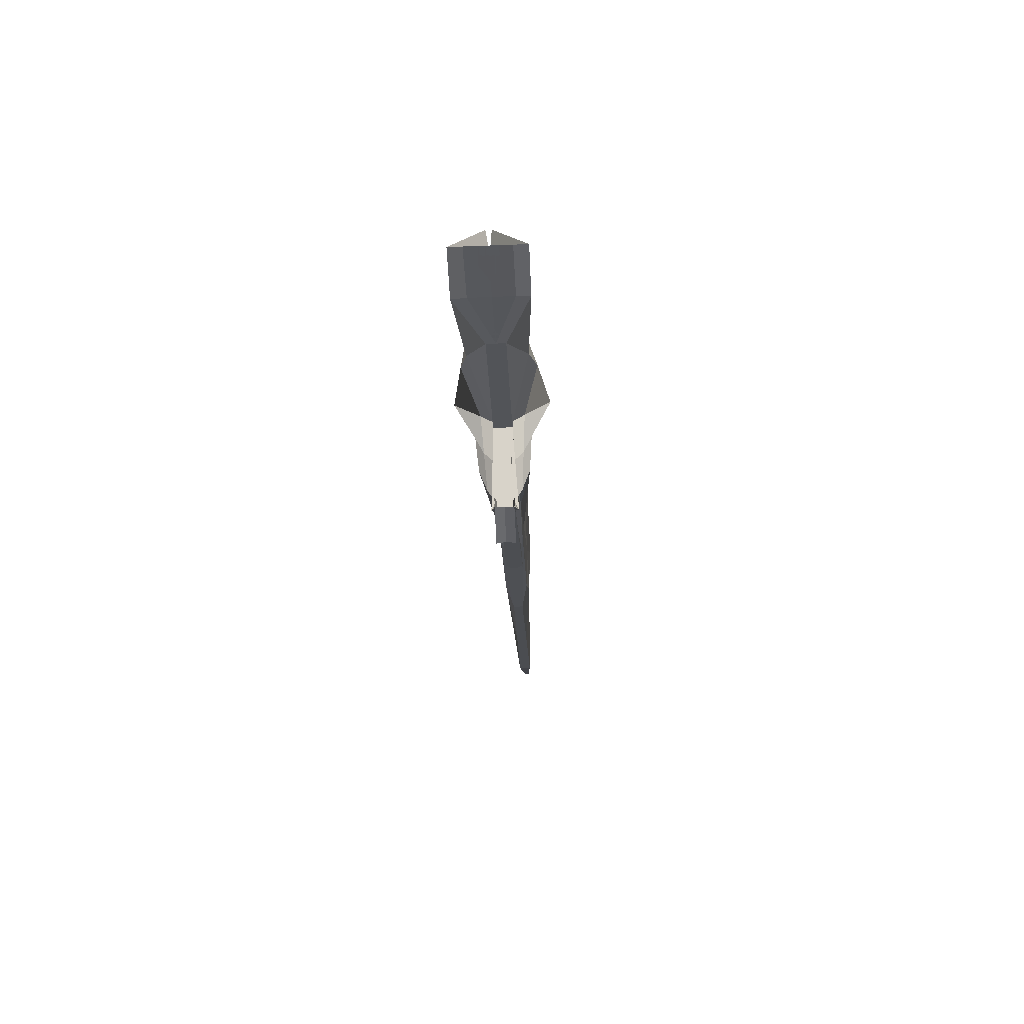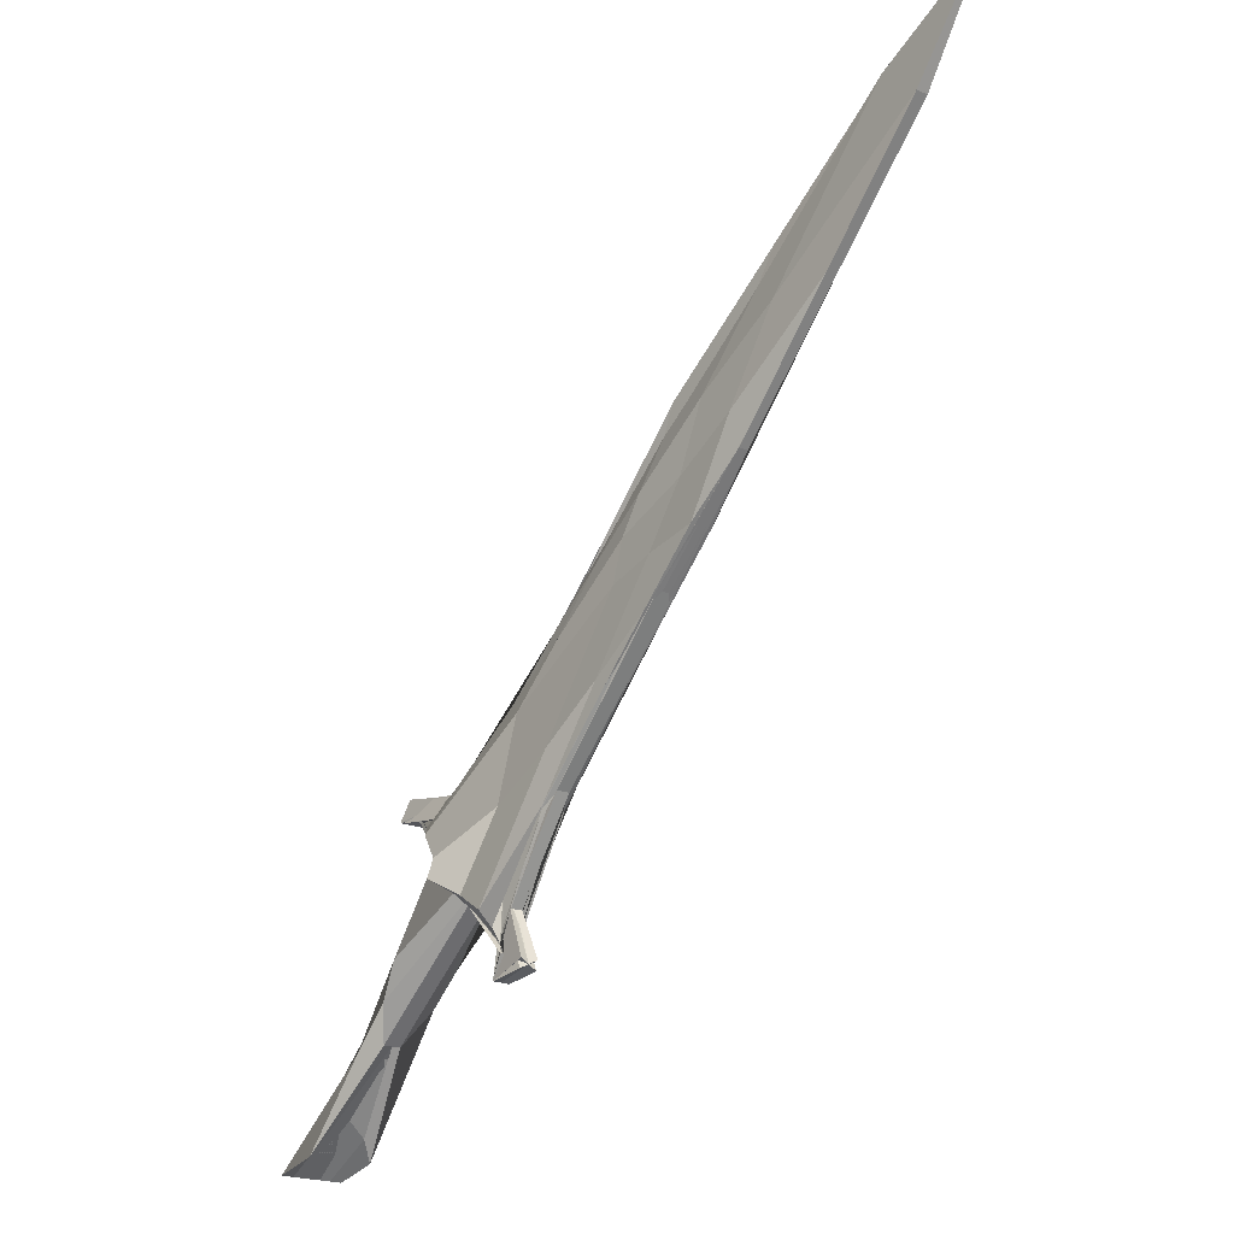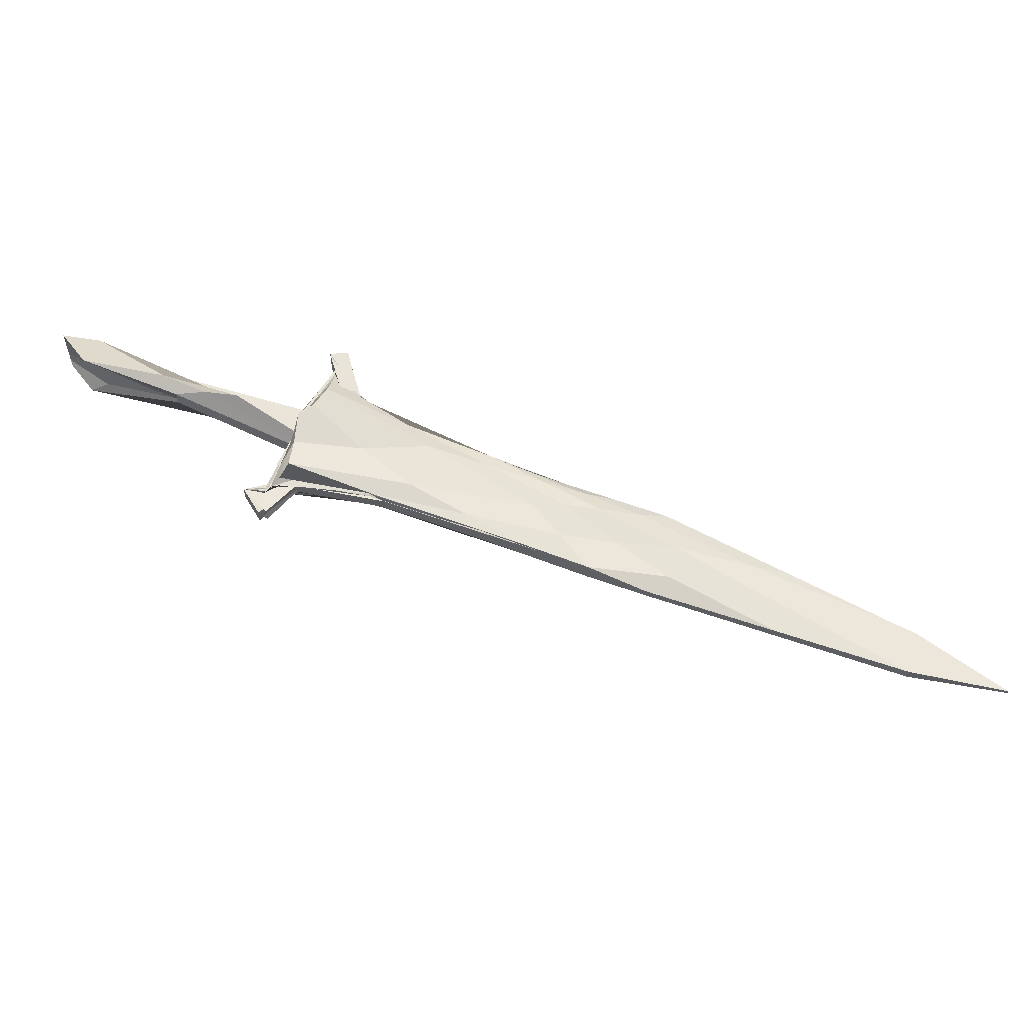
<metadata>
{"format":"obj","ext":"obj","renderer":"f3d","projection":"perspective","resolution":1024,"background":"white","views":[{"elev":-60.8,"azim":-87.7,"up":"+Y"},{"elev":-20.8,"azim":53.0,"up":"+Y"},{"elev":57.2,"azim":64.8,"up":"+Z"}]}
</metadata>
<code>
o Cube
v 0.9199 1.804 -0.004998
v -0.4424 0.209 -0.02037
v 0.9199 1.804 0.000569
v -0.4372 0.2299 0.01974
v -0.8519 0.6517 -0.007377
v -1.228 -0.09115 -0.07371
v -0.8519 0.6517 0.02
v -1.228 -0.09115 0.02
v 0.2404 1.074 -0.01057
v -0.8177 0.6031 0.02
v 0.2404 1.074 0.0112
v -0.8177 0.6031 -0.02
v -0.4975 0.2488 -0.02
v 0.05317 1.235 0.02
v -0.4975 0.2488 0.02853
v 0.05317 1.235 -0.006224
v -0.1367 0.9126 -0.02254
v -0.1367 0.9126 0.01078
v -0.5331 0.2003 0.02
v 0.6671 1.672 -0.01025
v 0.1113 0.9612 -0.02522
v -0.5331 0.2003 -0.02
v 0.6671 1.672 0.00756
v 0.05183 0.9934 0.02
v -0.8595 0.5989 0.03711
v 0.7607 1.592 -0.01365
v 0.7607 1.592 0.007297
v -0.8595 0.5989 -0.0327
v -0.04178 1.074 -0.03055
v -0.04178 1.074 0.007297
v 0.3595 1.333 0.007297
v 0.3595 1.333 -0.02226
v 0.001121 0.8599 -0.007936
v 0.001121 0.8599 0.02
v -0.7151 0.4554 -0.02
v -0.7151 0.4554 0.02
v -0.5772 0.3166 0.01539
v -0.5393 0.3414 -0.05294
v -0.176 0.6994 0.02
v -0.176 0.6994 -0.02522
v -0.6253 0.3732 -0.02
v -0.162 1.029 0.02
v -0.7279 0.5376 0.01539
v -0.6253 0.3732 0.02
v -0.162 1.029 -0.01021
v -0.7279 0.5376 -0.0613
v -0.3424 0.8781 -0.01458
v -0.3424 0.8781 0.007297
v -0.6557 0.4231 -0.1005
v -0.6557 0.4231 0.01769
v -0.3293 0.5439 -0.01107
v -0.3293 0.5439 0.01478
v -0.9715 0.1821 0.002681
v -0.5184 0.2951 0.01769
v -0.5158 0.303 -0.03651
v -0.3622 0.5144 0.01478
v -0.3639 0.5144 -0.02522
v -0.9715 0.1821 0.02
v -0.6405 0.3981 0.01885
v -0.6405 0.3981 -0.04598
v -0.9266 0.141 -0.02
v -0.5183 0.7224 0.01012
v -0.7728 0.5703 0.01769
v -0.5667 0.6853 0.007297
v -0.6854 0.4392 0.01885
v -0.9266 0.141 0.02
v -0.5183 0.7224 -0.0139
v -0.7728 0.5703 -0.02752
v -0.5667 0.6853 -0.01782
v -0.6854 0.4392 -0.03678
v -0.806 0.2901 -0.07743
v -0.806 0.2901 0.01942
v -0.4845 0.3388 -0.01086
v -0.4845 0.3388 0.01478
v -1.218 0.00741 -0.005829
v -0.5078 0.2715 0.01887
v -0.5078 0.2715 -0.02113
v -0.4871 0.3297 0.01478
v -0.4871 0.4051 -0.02522
v -0.6328 0.3854 0.01943
v -0.6328 0.3854 -0.02057
v -1.102 0.04294 0.02
v -0.8674 0.2142 0.01972
v -0.8674 0.2142 -0.06152
v -1.116 -0.06687 -0.07371
v -0.6851 0.6187 0.02
v -0.7952 0.5867 0.01885
v -0.7131 0.6225 0.007297
v -0.7003 0.4473 0.01942
v -0.8888 0.2361 0.01971
v -1.077 0.02492 0.02
v -0.6683 0.6191 -0.01804
v -0.7952 0.5867 -0.02115
v -0.7032 0.5742 -0.03075
v -0.7003 0.4473 -0.02058
v -0.8888 0.2361 -0.03884
v -0.9848 0.1286 -0.0472
v -0.9848 0.1286 0.01986
v -1.228 -0.09115 -0.0452
v 0.9199 1.804 0.000394
v -0.8519 0.6517 0
v -0.4398 0.2194 -0.000183
v 0.2404 1.074 0.002925
v -0.8177 0.6031 0
v -0.4975 0.2488 0
v 0.05317 1.235 0.008759
v 0.6671 1.672 0.001265
v -0.5331 0.2003 0
v 0.7607 1.592 -0.000569
v -0.8595 0.5989 -0.0127
v -0.73 0.4554 0
v 0.001121 0.8599 0.008641
v -0.6253 0.3732 0
v -0.162 1.029 0.007503
v -0.3293 0.5439 0.007076
v -0.9715 0.1991 0
v -0.9266 0.141 0
v -0.5183 0.7224 -0.001887
v -1.16 0.02518 0
v -0.4845 0.3388 0.00718
v -1.096 -0.02097 -0.0452
v -0.6767 0.6189 0.000978
v -0.5153 0.2246 -0.02
v 0.3601 1.454 0.01378
v -0.04245 0.953 0.01539
v -0.5153 0.2246 0.02427
v 0.3601 1.454 -0.003306
v -0.0127 0.9369 -0.02983
v 0.1588 1.203 -0.03453
v 0.1588 1.203 0.007297
v -0.3594 0.5204 -0.02752
v -0.3766 0.508 0.01769
v -0.4403 0.4048 0.01885
v -0.4933 0.4087 -0.02626
v -0.5009 0.3006 -0.02057
v -0.4974 0.3006 0.01943
v -0.5153 0.2246 0
v 0.3601 1.454 0.005012
v 0.5006 1.333 -0.01211
v 0.5006 1.333 0.009248
v -0.8386 0.601 -0.02635
v -0.08925 0.9932 -0.03618
v -0.08925 0.9932 0.009037
v 0.2057 1.163 0.01365
v 0.2354 1.147 -0.02818
v -0.8386 0.601 0.02856
v -0.5351 0.7078 0.01134
v -0.5351 0.7078 -0.0222
v -0.6698 0.6278 -0.02267
v -0.6698 0.6278 0.0125
v -0.7492 0.5805 -0.02595
v -0.7542 0.6046 0.01307
v -0.8386 0.601 -0.006351
v 0.5006 1.333 0.001178
v 0.0582 1.078 0.01134
v 0.07308 1.07 -0.02069
v -0.5614 0.311 0.02427
v -0.0544 1.132 -0.008217
v -0.4323 0.7251 -0.04192
v -0.1921 0.9759 -0.02257
v -0.5975 0.3823 -0.05884
v -0.5614 0.311 -0.02
v -0.0544 1.132 0.02
v -0.4323 0.7251 0.01308
v -0.1921 0.9759 0.007297
v -0.6165 0.3699 0.01654
v -0.5795 0.3466 0.01827
v -0.5782 0.3506 -0.04125
v -0.5703 0.3285 -0.02085
v -0.5703 0.3285 0.01915
v -0.0544 1.132 0.008131
v -0.5614 0.311 0
v -0.3122 0.8505 0.01019
v -0.3122 0.8505 -0.02919
v -0.7664 0.5292 0.02
v 0.1208 0.967 -0.009251
v 0.1208 0.967 0.0156
v -0.7664 0.5292 -0.02
v -0.357 0.6146 0.01308
v -0.338 0.627 -0.03774
v -0.06211 0.8464 0.02
v -0.03236 0.8303 -0.02522
v -0.6918 0.4803 -0.06302
v -0.6918 0.4803 0.01654
v -0.7291 0.5048 -0.03215
v -0.7291 0.5048 0.01827
v -0.7478 0.517 -0.02087
v -0.7478 0.517 0.01913
v -0.7738 0.5292 0
v 0.1208 0.967 0.005783
v -0.186 0.7287 -0.02868
v -0.2095 0.7305 0.01654
v -0.5244 0.5475 0.01481
v -0.5149 0.5537 -0.02791
v 0.9199 1.804 0.004998
v -0.4424 0.209 0.02037
v 0.9199 1.804 -0.000569
v -0.4372 0.2299 -0.01974
v -0.8519 0.6517 0.007377
v -1.228 -0.09115 0.07371
v -0.8519 0.6517 -0.02
v -1.228 -0.09115 -0.02
v 0.2404 1.074 0.01057
v -0.8177 0.6031 -0.02
v 0.2404 1.074 -0.0112
v -0.8177 0.6031 0.02
v -0.4975 0.2488 0.02
v 0.05317 1.235 -0.02
v -0.4975 0.2488 -0.02853
v 0.05317 1.235 0.006224
v -0.1367 0.9126 0.02254
v -0.1367 0.9126 -0.01078
v -0.5331 0.2003 -0.02
v 0.6671 1.672 0.01025
v 0.1113 0.9612 0.02522
v -0.5331 0.2003 0.02
v 0.6671 1.672 -0.00756
v 0.05183 0.9934 -0.02
v -0.8595 0.5989 -0.03711
v 0.7607 1.592 0.01365
v 0.7607 1.592 -0.007297
v -0.8595 0.5989 0.0327
v -0.04178 1.074 0.03055
v -0.04178 1.074 -0.007297
v 0.3595 1.333 -0.007297
v 0.3595 1.333 0.02226
v 0.001121 0.8599 0.007936
v 0.001121 0.8599 -0.02
v -0.7151 0.4554 0.02
v -0.7151 0.4554 -0.02
v -0.5772 0.3166 -0.01539
v -0.5393 0.3414 0.05294
v -0.176 0.6994 -0.02
v -0.176 0.6994 0.02522
v -0.6253 0.3732 0.02
v -0.162 1.029 -0.02
v -0.7279 0.5376 -0.01539
v -0.6253 0.3732 -0.02
v -0.162 1.029 0.01021
v -0.7279 0.5376 0.0613
v -0.3424 0.8781 0.01458
v -0.3424 0.8781 -0.007297
v -0.6557 0.4231 0.1005
v -0.6557 0.4231 -0.01769
v -0.3293 0.5439 0.01107
v -0.3293 0.5439 -0.01478
v -0.9715 0.1821 -0.002681
v -0.5184 0.2951 -0.01769
v -0.5158 0.303 0.03651
v -0.3622 0.5144 -0.01478
v -0.3639 0.5144 0.02522
v -0.9715 0.1821 -0.02
v -0.6405 0.3981 -0.01885
v -0.6405 0.3981 0.04598
v -0.9266 0.141 0.02
v -0.5183 0.7224 -0.01012
v -0.7728 0.5703 -0.01769
v -0.5667 0.6853 -0.007297
v -0.6854 0.4392 -0.01885
v -0.9266 0.141 -0.02
v -0.5183 0.7224 0.0139
v -0.7728 0.5703 0.02752
v -0.5667 0.6853 0.01782
v -0.6854 0.4392 0.03678
v -0.806 0.2901 0.07743
v -0.806 0.2901 -0.01942
v -0.4845 0.3388 0.01086
v -0.4845 0.3388 -0.01478
v -1.218 0.00741 0.005829
v -0.5078 0.2715 -0.01887
v -0.5078 0.2715 0.02113
v -0.4871 0.3297 -0.01478
v -0.4871 0.4051 0.02522
v -0.6328 0.3854 -0.01943
v -0.6328 0.3854 0.02057
v -1.102 0.04294 -0.02
v -0.8674 0.2142 -0.01972
v -0.8674 0.2142 0.06152
v -1.116 -0.06687 0.07371
v -0.6851 0.6187 -0.02
v -0.7952 0.5867 -0.01885
v -0.7131 0.6225 -0.007297
v -0.7003 0.4473 -0.01942
v -0.8888 0.2361 -0.01971
v -1.077 0.02492 -0.02
v -0.6683 0.6191 0.01804
v -0.7952 0.5867 0.02115
v -0.7032 0.5742 0.03075
v -0.7003 0.4473 0.02058
v -0.8888 0.2361 0.03884
v -0.9848 0.1286 0.0472
v -0.9848 0.1286 -0.01986
v -1.228 -0.09115 0.0452
v 0.9199 1.804 -0.000394
v -0.4398 0.2194 0.000183
v 0.2404 1.074 -0.002925
v 0.05317 1.235 -0.008759
v 0.6671 1.672 -0.001265
v 0.7607 1.592 0.000569
v -0.8595 0.5989 0.0127
v 0.001121 0.8599 -0.008641
v -0.162 1.029 -0.007503
v -0.3293 0.5439 -0.007076
v -0.5183 0.7224 0.001887
v -0.4845 0.3388 -0.00718
v -1.096 -0.02097 0.0452
v -0.6767 0.6189 -0.000978
v -0.5153 0.2246 0.02
v 0.3601 1.454 -0.01378
v -0.04245 0.953 -0.01539
v -0.5153 0.2246 -0.02427
v 0.3601 1.454 0.003306
v -0.0127 0.9369 0.02983
v 0.1588 1.203 0.03453
v 0.1588 1.203 -0.007297
v -0.3594 0.5204 0.02752
v -0.3766 0.508 -0.01769
v -0.4403 0.4048 -0.01885
v -0.4933 0.4087 0.02626
v -0.5009 0.3006 0.02057
v -0.4974 0.3006 -0.01943
v 0.3601 1.454 -0.005012
v 0.5006 1.333 0.01211
v 0.5006 1.333 -0.009248
v -0.8386 0.601 0.02635
v -0.08925 0.9932 0.03618
v -0.08925 0.9932 -0.009037
v 0.2057 1.163 -0.01365
v 0.2354 1.147 0.02818
v -0.8386 0.601 -0.02856
v -0.5351 0.7078 -0.01134
v -0.5351 0.7078 0.0222
v -0.6698 0.6278 0.02267
v -0.6698 0.6278 -0.0125
v -0.7492 0.5805 0.02595
v -0.7542 0.6046 -0.01307
v -0.8386 0.601 0.006351
v 0.5006 1.333 -0.001178
v 0.0582 1.078 -0.01134
v 0.07308 1.07 0.02069
v -0.5614 0.311 -0.02427
v -0.0544 1.132 0.008217
v -0.4323 0.7251 0.04192
v -0.1921 0.9759 0.02257
v -0.5975 0.3823 0.05884
v -0.5614 0.311 0.02
v -0.0544 1.132 -0.02
v -0.4323 0.7251 -0.01308
v -0.1921 0.9759 -0.007297
v -0.6165 0.3699 -0.01654
v -0.5795 0.3466 -0.01827
v -0.5782 0.3506 0.04125
v -0.5703 0.3285 0.02085
v -0.5703 0.3285 -0.01915
v -0.0544 1.132 -0.008131
v -0.3122 0.8505 -0.01019
v -0.3122 0.8505 0.02919
v -0.7664 0.5292 -0.02
v 0.1208 0.967 0.009251
v 0.1208 0.967 -0.0156
v -0.7664 0.5292 0.02
v -0.357 0.6146 -0.01308
v -0.338 0.627 0.03774
v -0.06211 0.8464 -0.02
v -0.03236 0.8303 0.02522
v -0.6918 0.4803 0.06302
v -0.6918 0.4803 -0.01654
v -0.7291 0.5048 0.03215
v -0.7291 0.5048 -0.01827
v -0.7478 0.517 0.02087
v -0.7478 0.517 -0.01913
v 0.1208 0.967 -0.005783
v -0.186 0.7287 0.02868
v -0.2095 0.7305 -0.01654
v -0.5244 0.5475 -0.01481
v -0.5149 0.5537 0.02791
f 122 101 7 86
f 88 86 7 25
f 110 101 5 28
f 108 102 4 19
f 109 100 3 27
f 32 20 1 26
f 182 21 9 176
f 190 103 11 177
f 189 104 12 178
f 188 87 10 175
f 192 125 18 179
f 194 159 17 180
f 160 158 16 29
f 172 105 15 157
f 130 124 14 30
f 138 106 14 124
f 100 107 23 3
f 27 3 23 31
f 177 11 24 181
f 191 128 21 182
f 129 127 20 32
f 137 108 19 126
f 156 129 32 145
f 140 27 31 144
f 155 130 30 143
f 174 160 29 142
f 145 32 26 139
f 154 109 27 140
f 153 110 28 141
f 152 88 25 146
f 134 131 40 57
f 52 34 39 56
f 168 161 38 55
f 133 132 37 54
f 90 89 36 58
f 116 111 35 53
f 115 112 34 52
f 57 40 33 51
f 167 166 50 59
f 71 70 49 60
f 173 165 48 147
f 149 69 47 148
f 117 113 44 66
f 69 67 45 47
f 185 68 46 183
f 193 164 43 184
f 165 163 42 48
f 171 114 42 163
f 84 71 60 81
f 170 167 59 80
f 79 57 51 73
f 120 115 52 74
f 119 116 53 75
f 98 90 58 82
f 136 133 54 76
f 169 168 55 77
f 74 52 56 78
f 135 134 57 79
f 80 59 72 83
f 97 96 71 84
f 187 93 68 185
f 94 92 67 69
f 121 117 66 91
f 151 94 69 149
f 96 95 70 71
f 59 50 65 72
f 147 48 64 150
f 184 43 63 186
f 48 42 62 64
f 114 118 62 42
f 85 97 84 61
f 44 80 83 66
f 123 135 79 22
f 4 74 78 19
f 162 169 77 13
f 126 136 76 15
f 91 98 82 8
f 99 119 75 6
f 102 120 74 4
f 22 79 73 2
f 157 170 80 44
f 61 84 81 41
f 66 83 98 91
f 6 75 97 85
f 53 35 95 96
f 141 28 94 151
f 99 121 91 8
f 28 5 92 94
f 178 12 93 187
f 75 53 96 97
f 83 72 90 98
f 72 65 89 90
f 150 64 88 152
f 186 63 87 188
f 64 62 86 88
f 118 122 86 62
f 67 92 122 118
f 6 85 121 99
f 2 73 120 102
f 8 82 119 99
f 45 67 118 114
f 85 61 117 121
f 82 58 116 119
f 73 51 115 120
f 158 45 114 171
f 61 41 113 117
f 51 33 112 115
f 58 36 111 116
f 146 25 110 153
f 139 26 109 154
f 123 22 108 137
f 1 20 107 100
f 127 16 106 138
f 162 13 105 172
f 175 10 104 189
f 176 9 103 190
f 26 1 100 109
f 22 2 102 108
f 25 7 101 110
f 92 5 101 122
f 20 127 138 107
f 13 123 137 105
f 19 78 136 126
f 13 77 135 123
f 77 55 134 135
f 78 56 133 136
f 56 39 132 133
f 55 38 131 134
f 144 31 130 155
f 142 29 129 156
f 105 137 126 15
f 29 16 127 129
f 180 17 128 191
f 107 138 124 23
f 31 23 124 130
f 181 24 125 192
f 17 142 156 128
f 24 144 155 125
f 9 139 154 103
f 10 146 153 104
f 63 150 152 87
f 12 141 151 93
f 43 147 150 63
f 93 151 149 68
f 68 149 148 46
f 164 173 147 43
f 87 152 146 10
f 104 153 141 12
f 103 154 140 11
f 21 145 139 9
f 159 174 142 17
f 125 155 143 18
f 11 140 144 24
f 128 156 145 21
f 46 148 174 159
f 18 143 173 164
f 41 162 172 113
f 16 158 171 106
f 15 76 170 157
f 41 81 169 162
f 81 60 168 169
f 76 54 167 170
f 106 171 163 14
f 30 14 163 165
f 179 18 164 193
f 143 30 165 173
f 54 37 166 167
f 60 49 161 168
f 148 47 160 174
f 113 172 157 44
f 47 45 158 160
f 183 46 159 194
f 49 183 194 161
f 37 179 193 166
f 39 181 192 132
f 38 180 191 131
f 33 176 190 112
f 36 175 189 111
f 65 186 188 89
f 35 178 187 95
f 50 184 186 65
f 95 187 185 70
f 166 193 184 50
f 70 185 183 49
f 131 191 182 40
f 34 177 181 39
f 161 194 180 38
f 132 192 179 37
f 89 188 175 36
f 111 189 178 35
f 112 190 177 34
f 40 182 176 33
f 307 280 201 101
f 282 219 201 280
f 300 222 199 101
f 108 213 198 295
f 299 221 197 294
f 226 220 195 214
f 365 359 203 215
f 372 360 205 296
f 189 361 206 104
f 371 358 204 281
f 374 362 212 310
f 376 363 211 343
f 344 223 210 342
f 172 341 209 105
f 315 224 208 309
f 322 309 208 297
f 294 197 217 298
f 221 225 217 197
f 360 364 218 205
f 373 365 215 313
f 314 226 214 312
f 137 311 213 108
f 340 329 226 314
f 324 328 225 221
f 339 327 224 315
f 357 326 223 344
f 329 323 220 226
f 338 324 221 299
f 337 325 222 300
f 336 330 219 282
f 319 251 234 316
f 246 250 233 228
f 352 249 232 345
f 318 248 231 317
f 284 252 230 283
f 116 247 229 111
f 303 246 228 301
f 251 245 227 234
f 351 253 244 350
f 265 254 243 264
f 356 331 242 349
f 333 332 241 263
f 117 260 238 113
f 263 241 239 261
f 368 366 240 262
f 375 367 237 348
f 349 242 236 347
f 355 347 236 302
f 278 275 254 265
f 354 274 253 351
f 273 267 245 251
f 305 268 246 303
f 119 269 247 116
f 292 276 252 284
f 321 270 248 318
f 353 271 249 352
f 268 272 250 246
f 320 273 251 319
f 274 277 266 253
f 291 278 265 290
f 370 368 262 287
f 288 263 261 286
f 306 285 260 117
f 335 333 263 288
f 290 265 264 289
f 253 266 259 244
f 331 334 258 242
f 367 369 257 237
f 242 258 256 236
f 302 236 256 304
f 279 255 278 291
f 238 260 277 274
f 308 216 273 320
f 198 213 272 268
f 346 207 271 353
f 311 209 270 321
f 285 202 276 292
f 293 200 269 119
f 295 198 268 305
f 216 196 267 273
f 341 238 274 354
f 255 235 275 278
f 260 285 292 277
f 200 279 291 269
f 247 290 289 229
f 325 335 288 222
f 293 202 285 306
f 222 288 286 199
f 361 370 287 206
f 269 291 290 247
f 277 292 284 266
f 266 284 283 259
f 334 336 282 258
f 369 371 281 257
f 258 282 280 256
f 304 256 280 307
f 261 304 307 286
f 200 293 306 279
f 196 295 305 267
f 202 293 119 276
f 239 302 304 261
f 279 306 117 255
f 276 119 116 252
f 267 305 303 245
f 342 355 302 239
f 255 117 113 235
f 245 303 301 227
f 252 116 111 230
f 330 337 300 219
f 323 338 299 220
f 308 137 108 216
f 195 294 298 214
f 312 322 297 210
f 346 172 105 207
f 358 189 104 204
f 359 372 296 203
f 220 299 294 195
f 216 108 295 196
f 219 300 101 201
f 286 307 101 199
f 214 298 322 312
f 207 105 137 308
f 213 311 321 272
f 207 308 320 271
f 271 320 319 249
f 272 321 318 250
f 250 318 317 233
f 249 319 316 232
f 328 339 315 225
f 326 340 314 223
f 105 209 311 137
f 223 314 312 210
f 363 373 313 211
f 298 217 309 322
f 225 315 309 217
f 364 374 310 218
f 211 313 340 326
f 218 310 339 328
f 203 296 338 323
f 204 104 337 330
f 257 281 336 334
f 206 287 335 325
f 237 257 334 331
f 287 262 333 335
f 262 240 332 333
f 348 237 331 356
f 281 204 330 336
f 104 206 325 337
f 296 205 324 338
f 215 203 323 329
f 343 211 326 357
f 310 212 327 339
f 205 218 328 324
f 313 215 329 340
f 240 343 357 332
f 212 348 356 327
f 235 113 172 346
f 210 297 355 342
f 209 341 354 270
f 235 346 353 275
f 275 353 352 254
f 270 354 351 248
f 297 208 347 355
f 224 349 347 208
f 362 375 348 212
f 327 356 349 224
f 248 351 350 231
f 254 352 345 243
f 332 357 344 241
f 113 238 341 172
f 241 344 342 239
f 366 376 343 240
f 243 345 376 366
f 231 350 375 362
f 233 317 374 364
f 232 316 373 363
f 227 301 372 359
f 230 111 189 358
f 259 283 371 369
f 229 289 370 361
f 244 259 369 367
f 289 264 368 370
f 350 244 367 375
f 264 243 366 368
f 316 234 365 373
f 228 233 364 360
f 345 232 363 376
f 317 231 362 374
f 283 230 358 371
f 111 229 361 189
f 301 228 360 372
f 234 227 359 365

</code>
